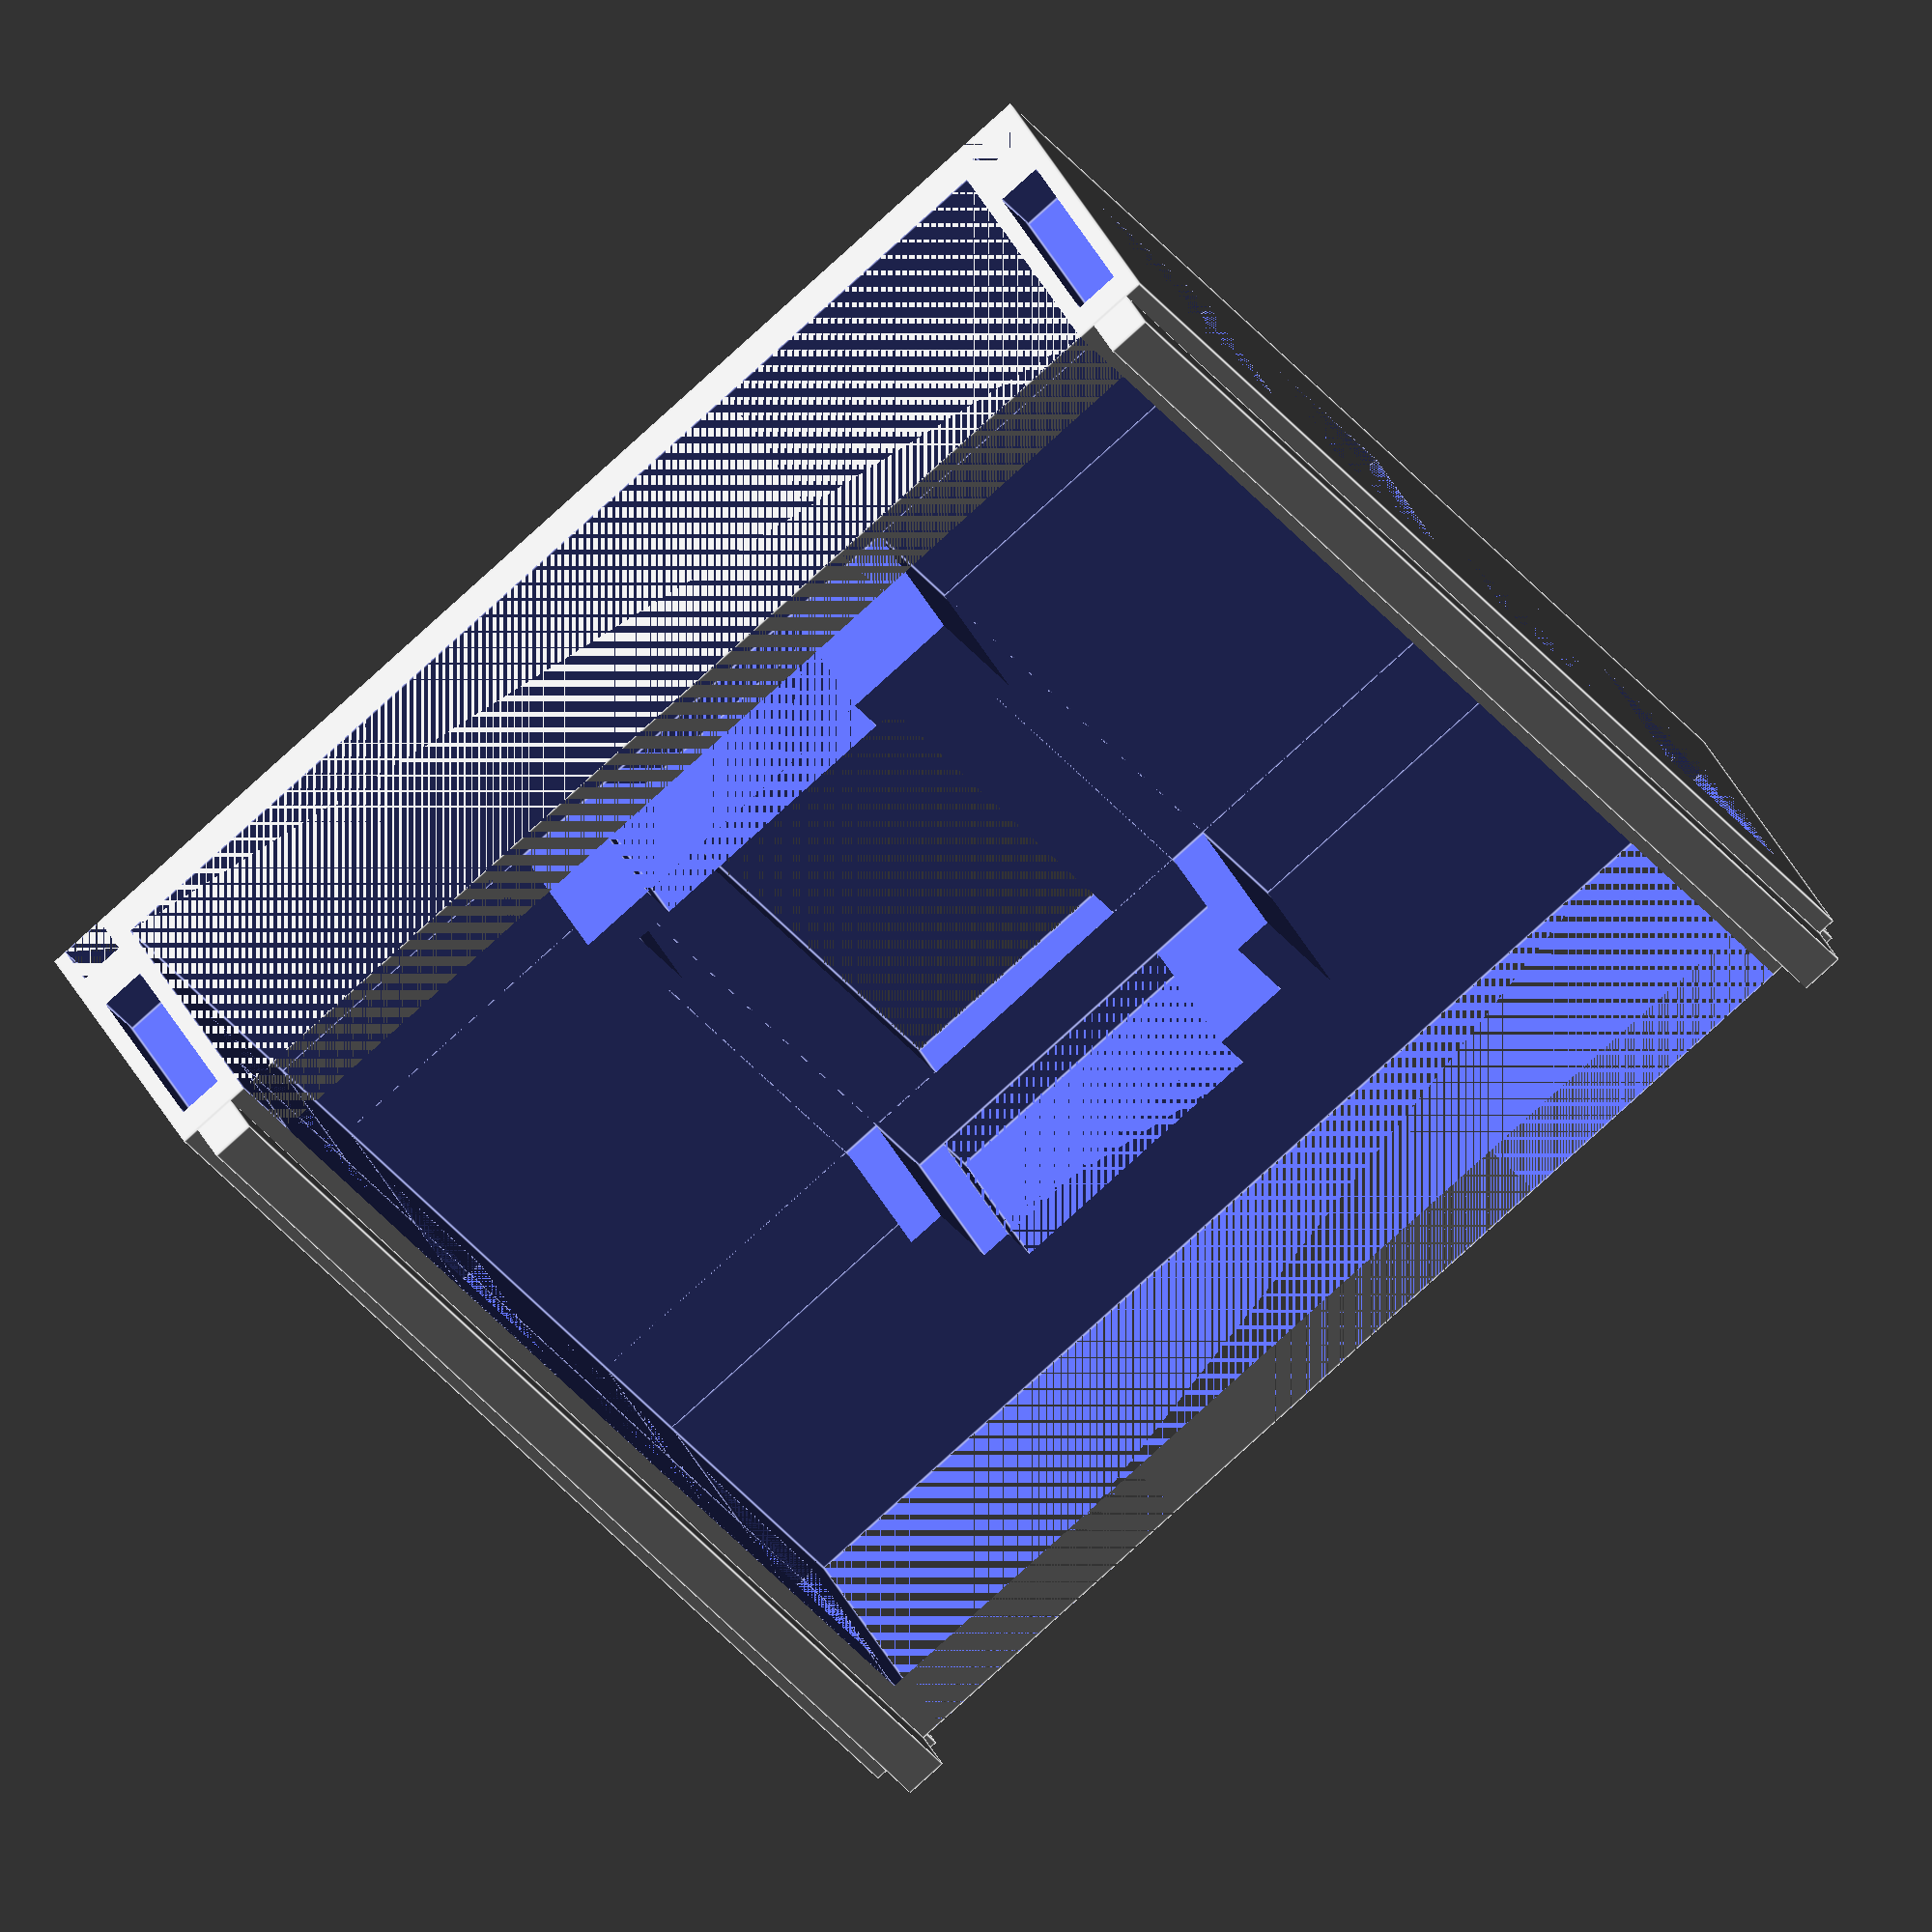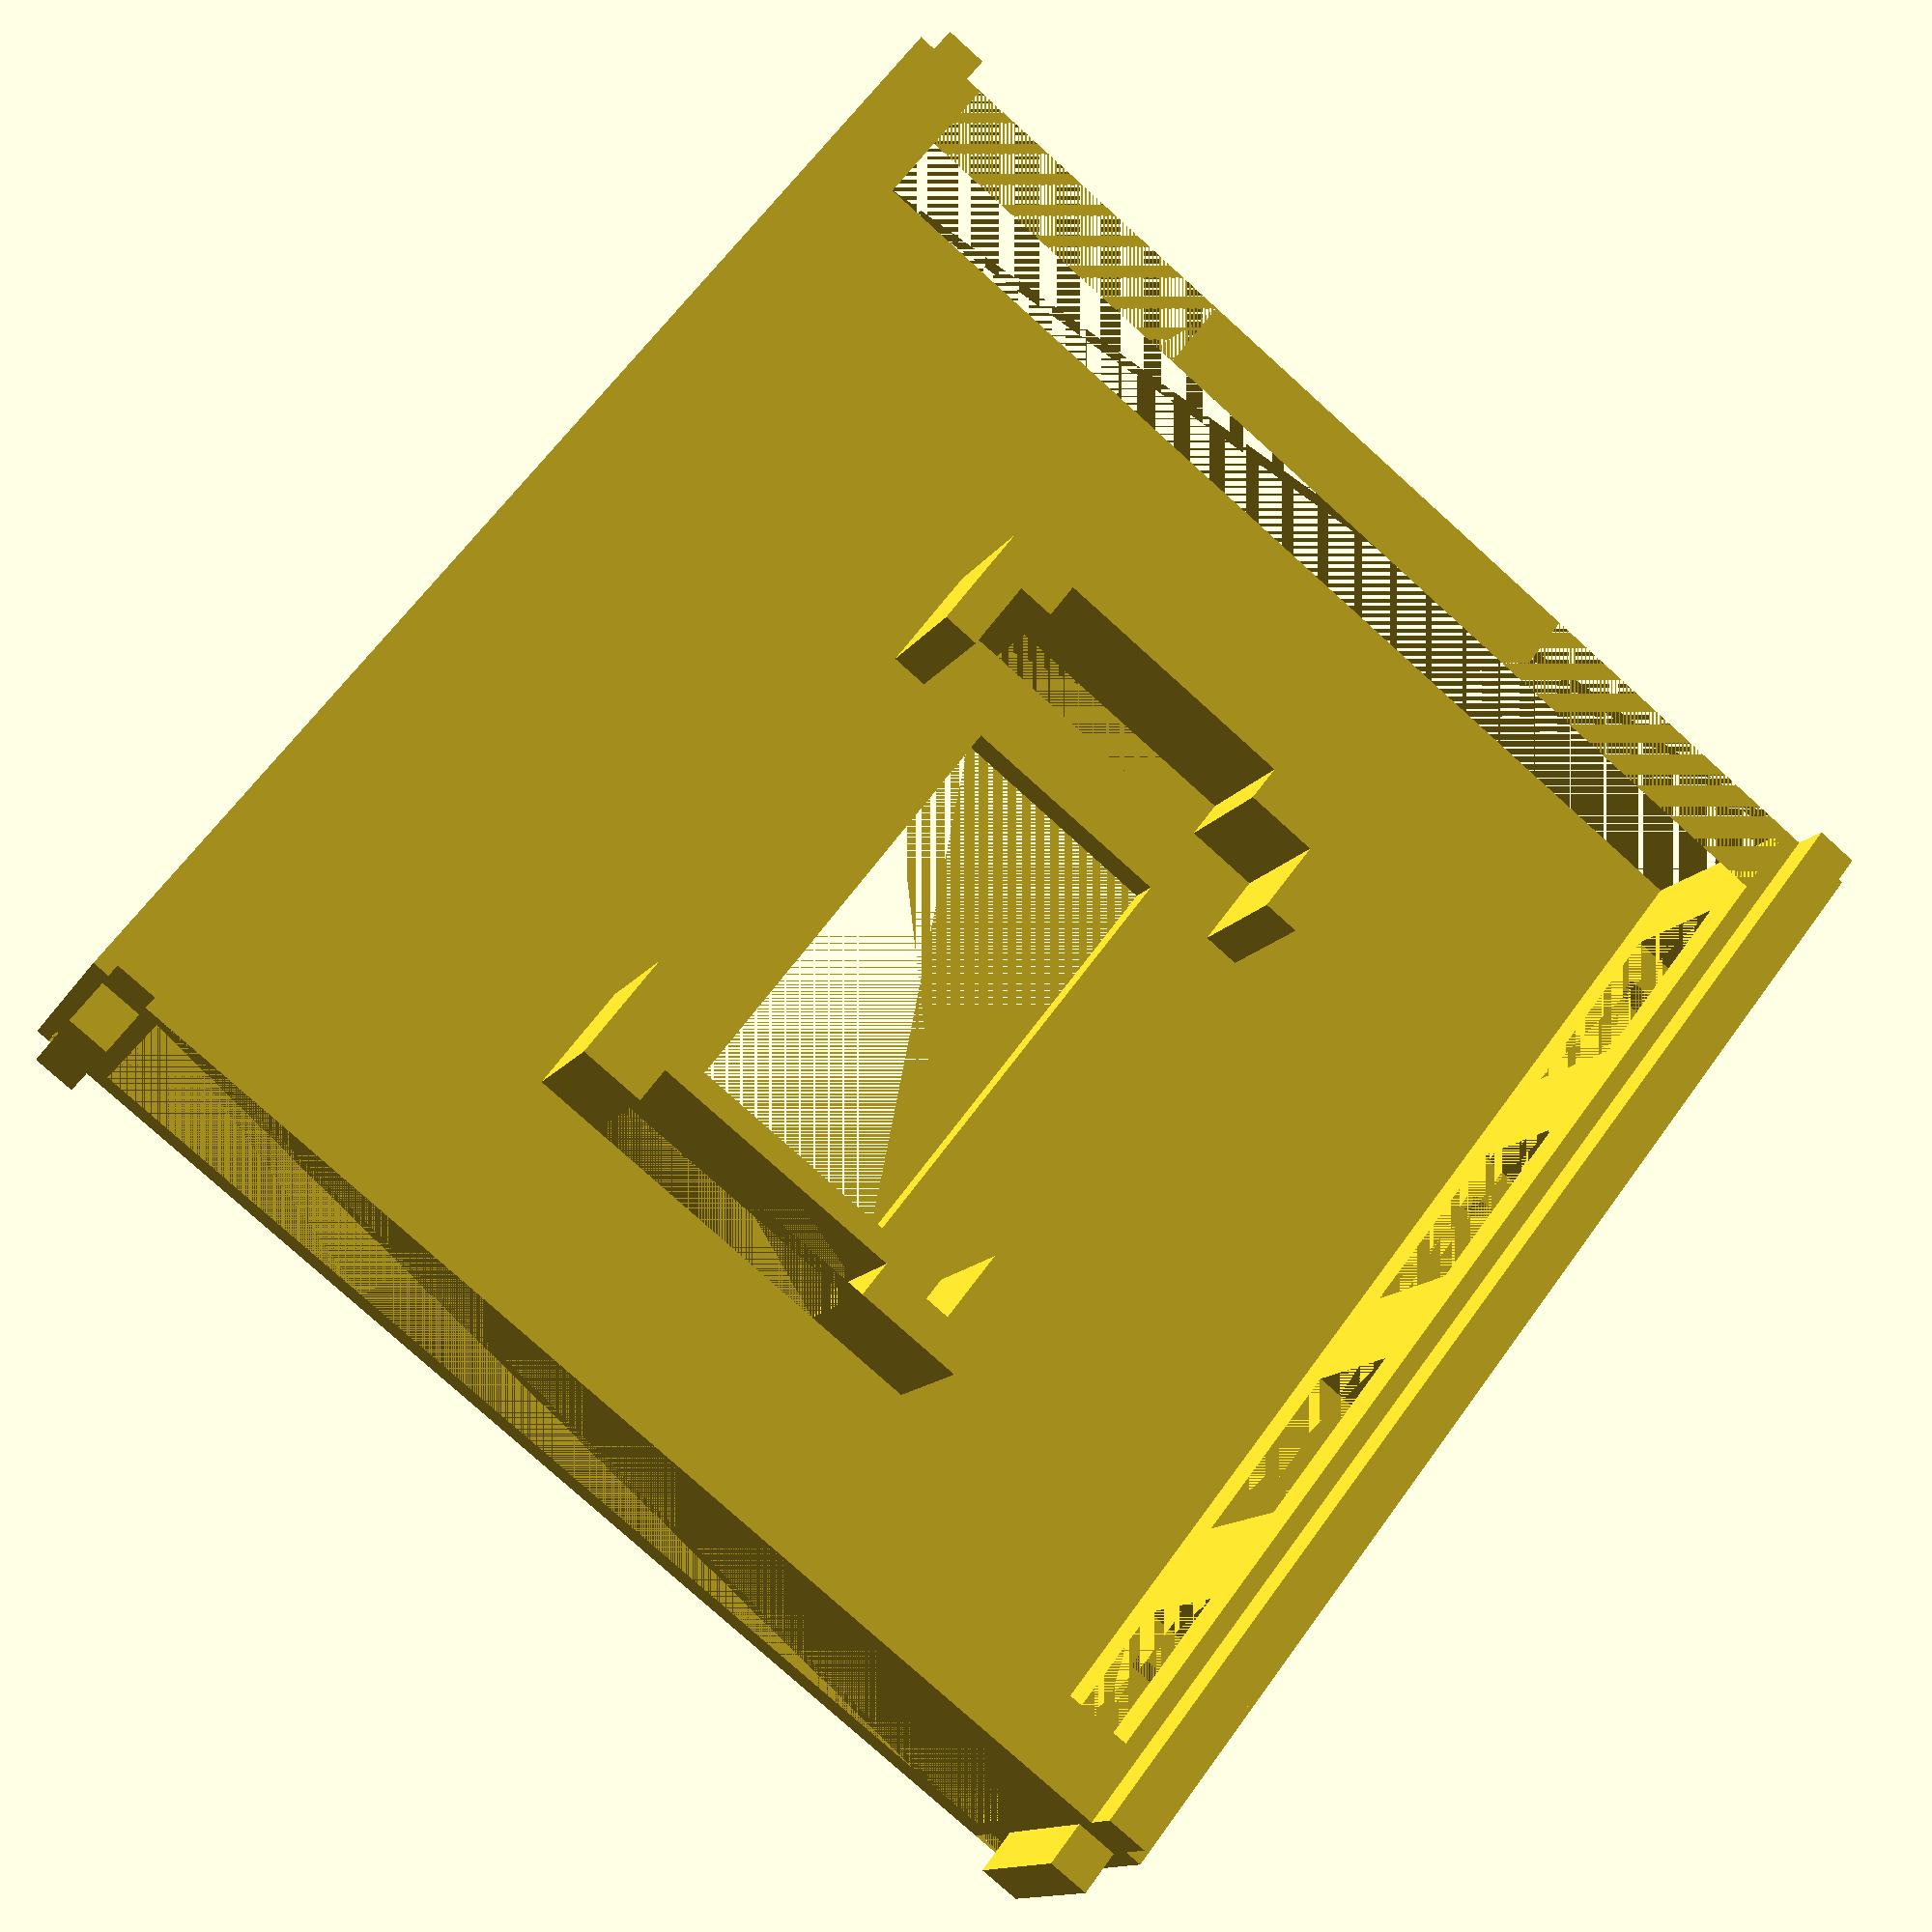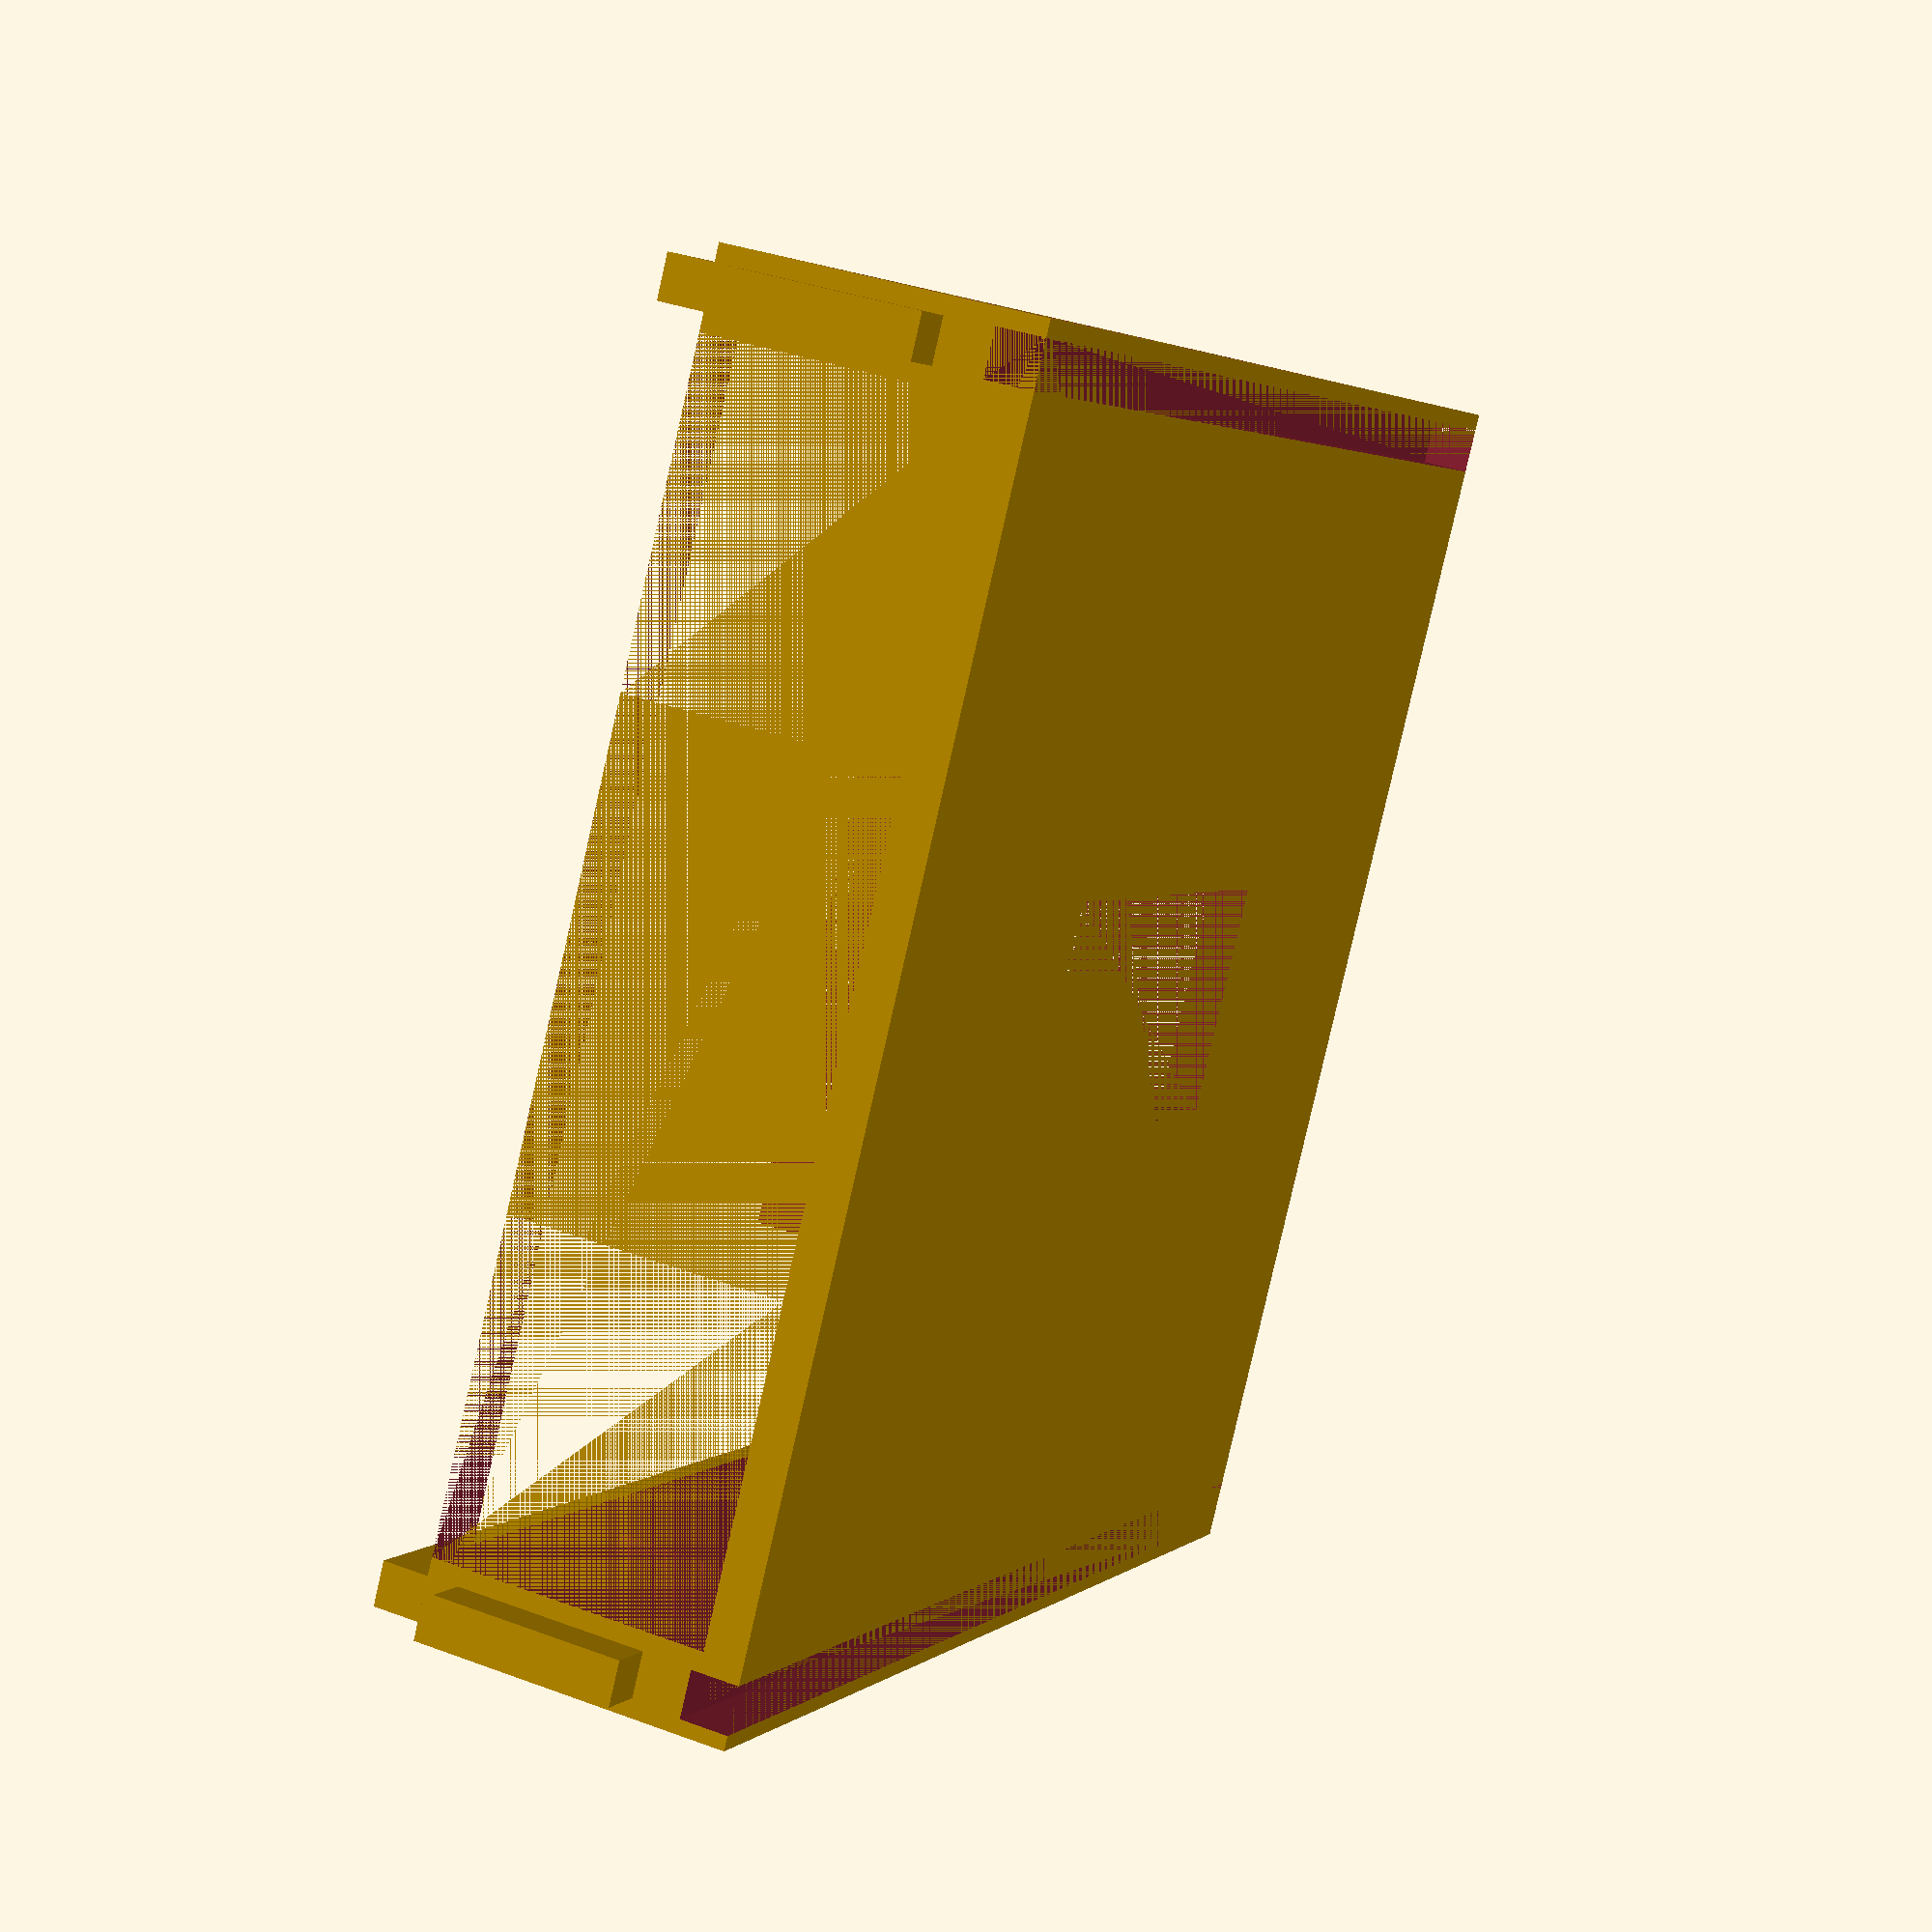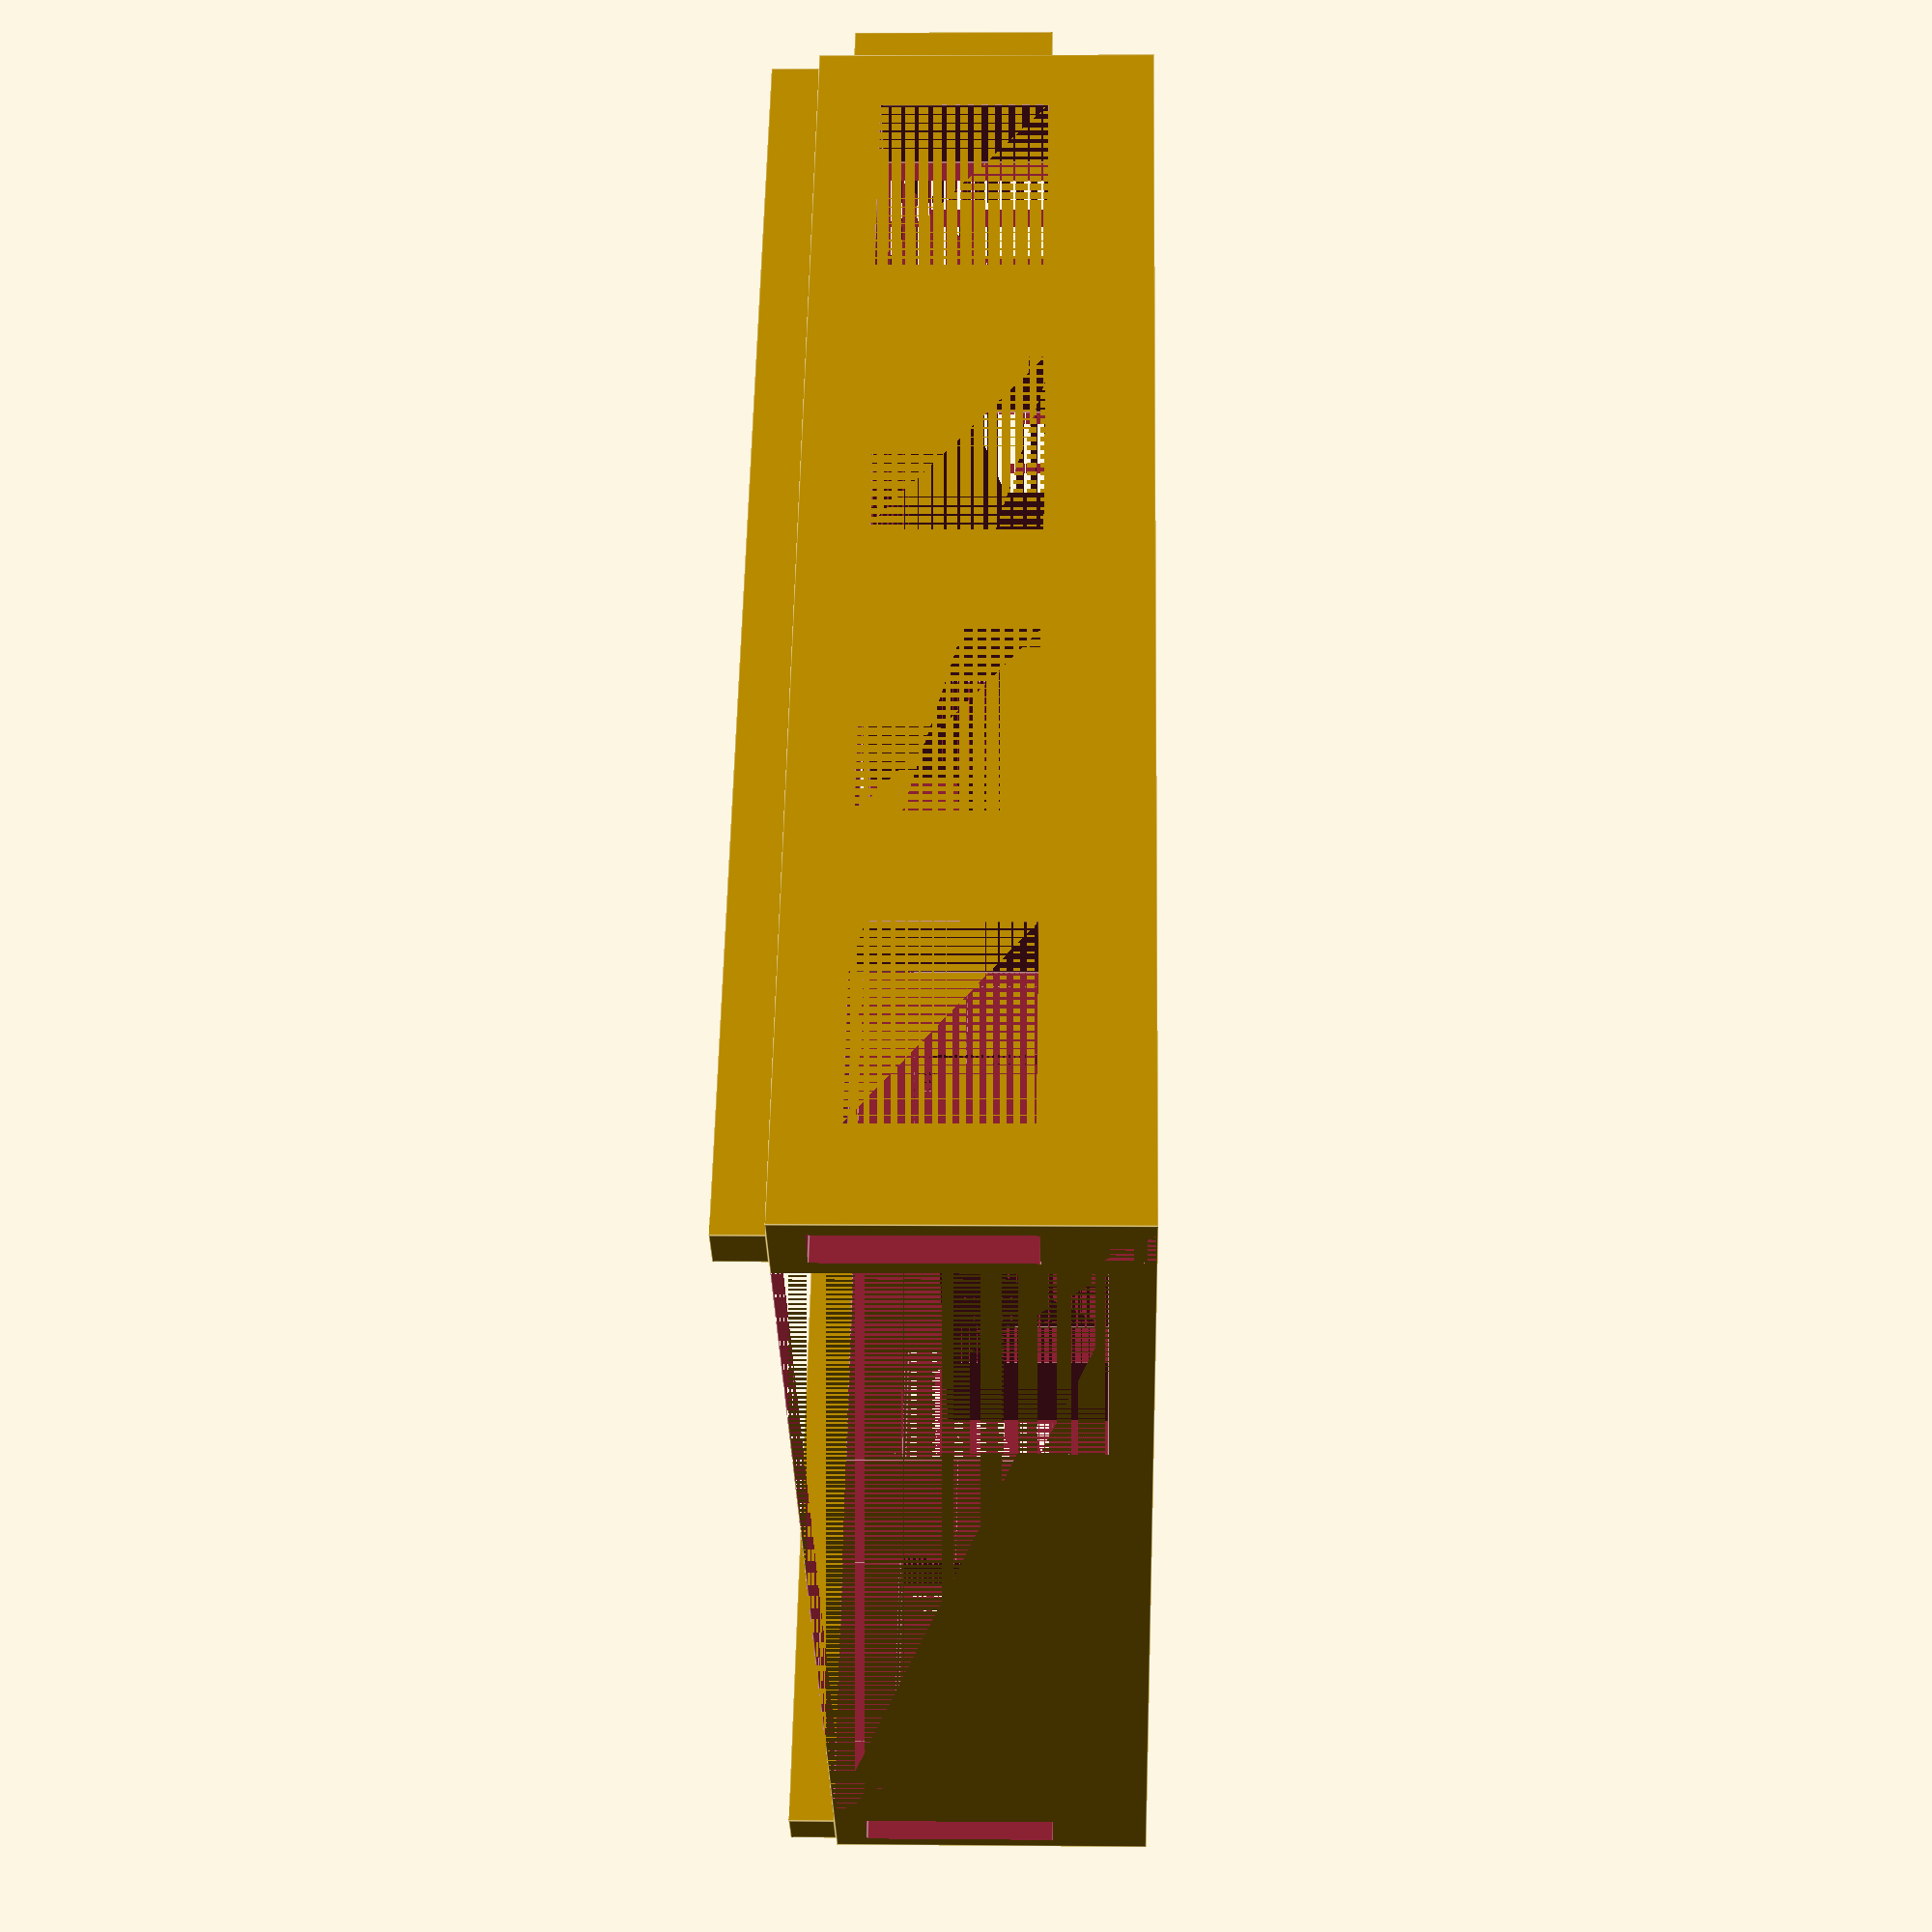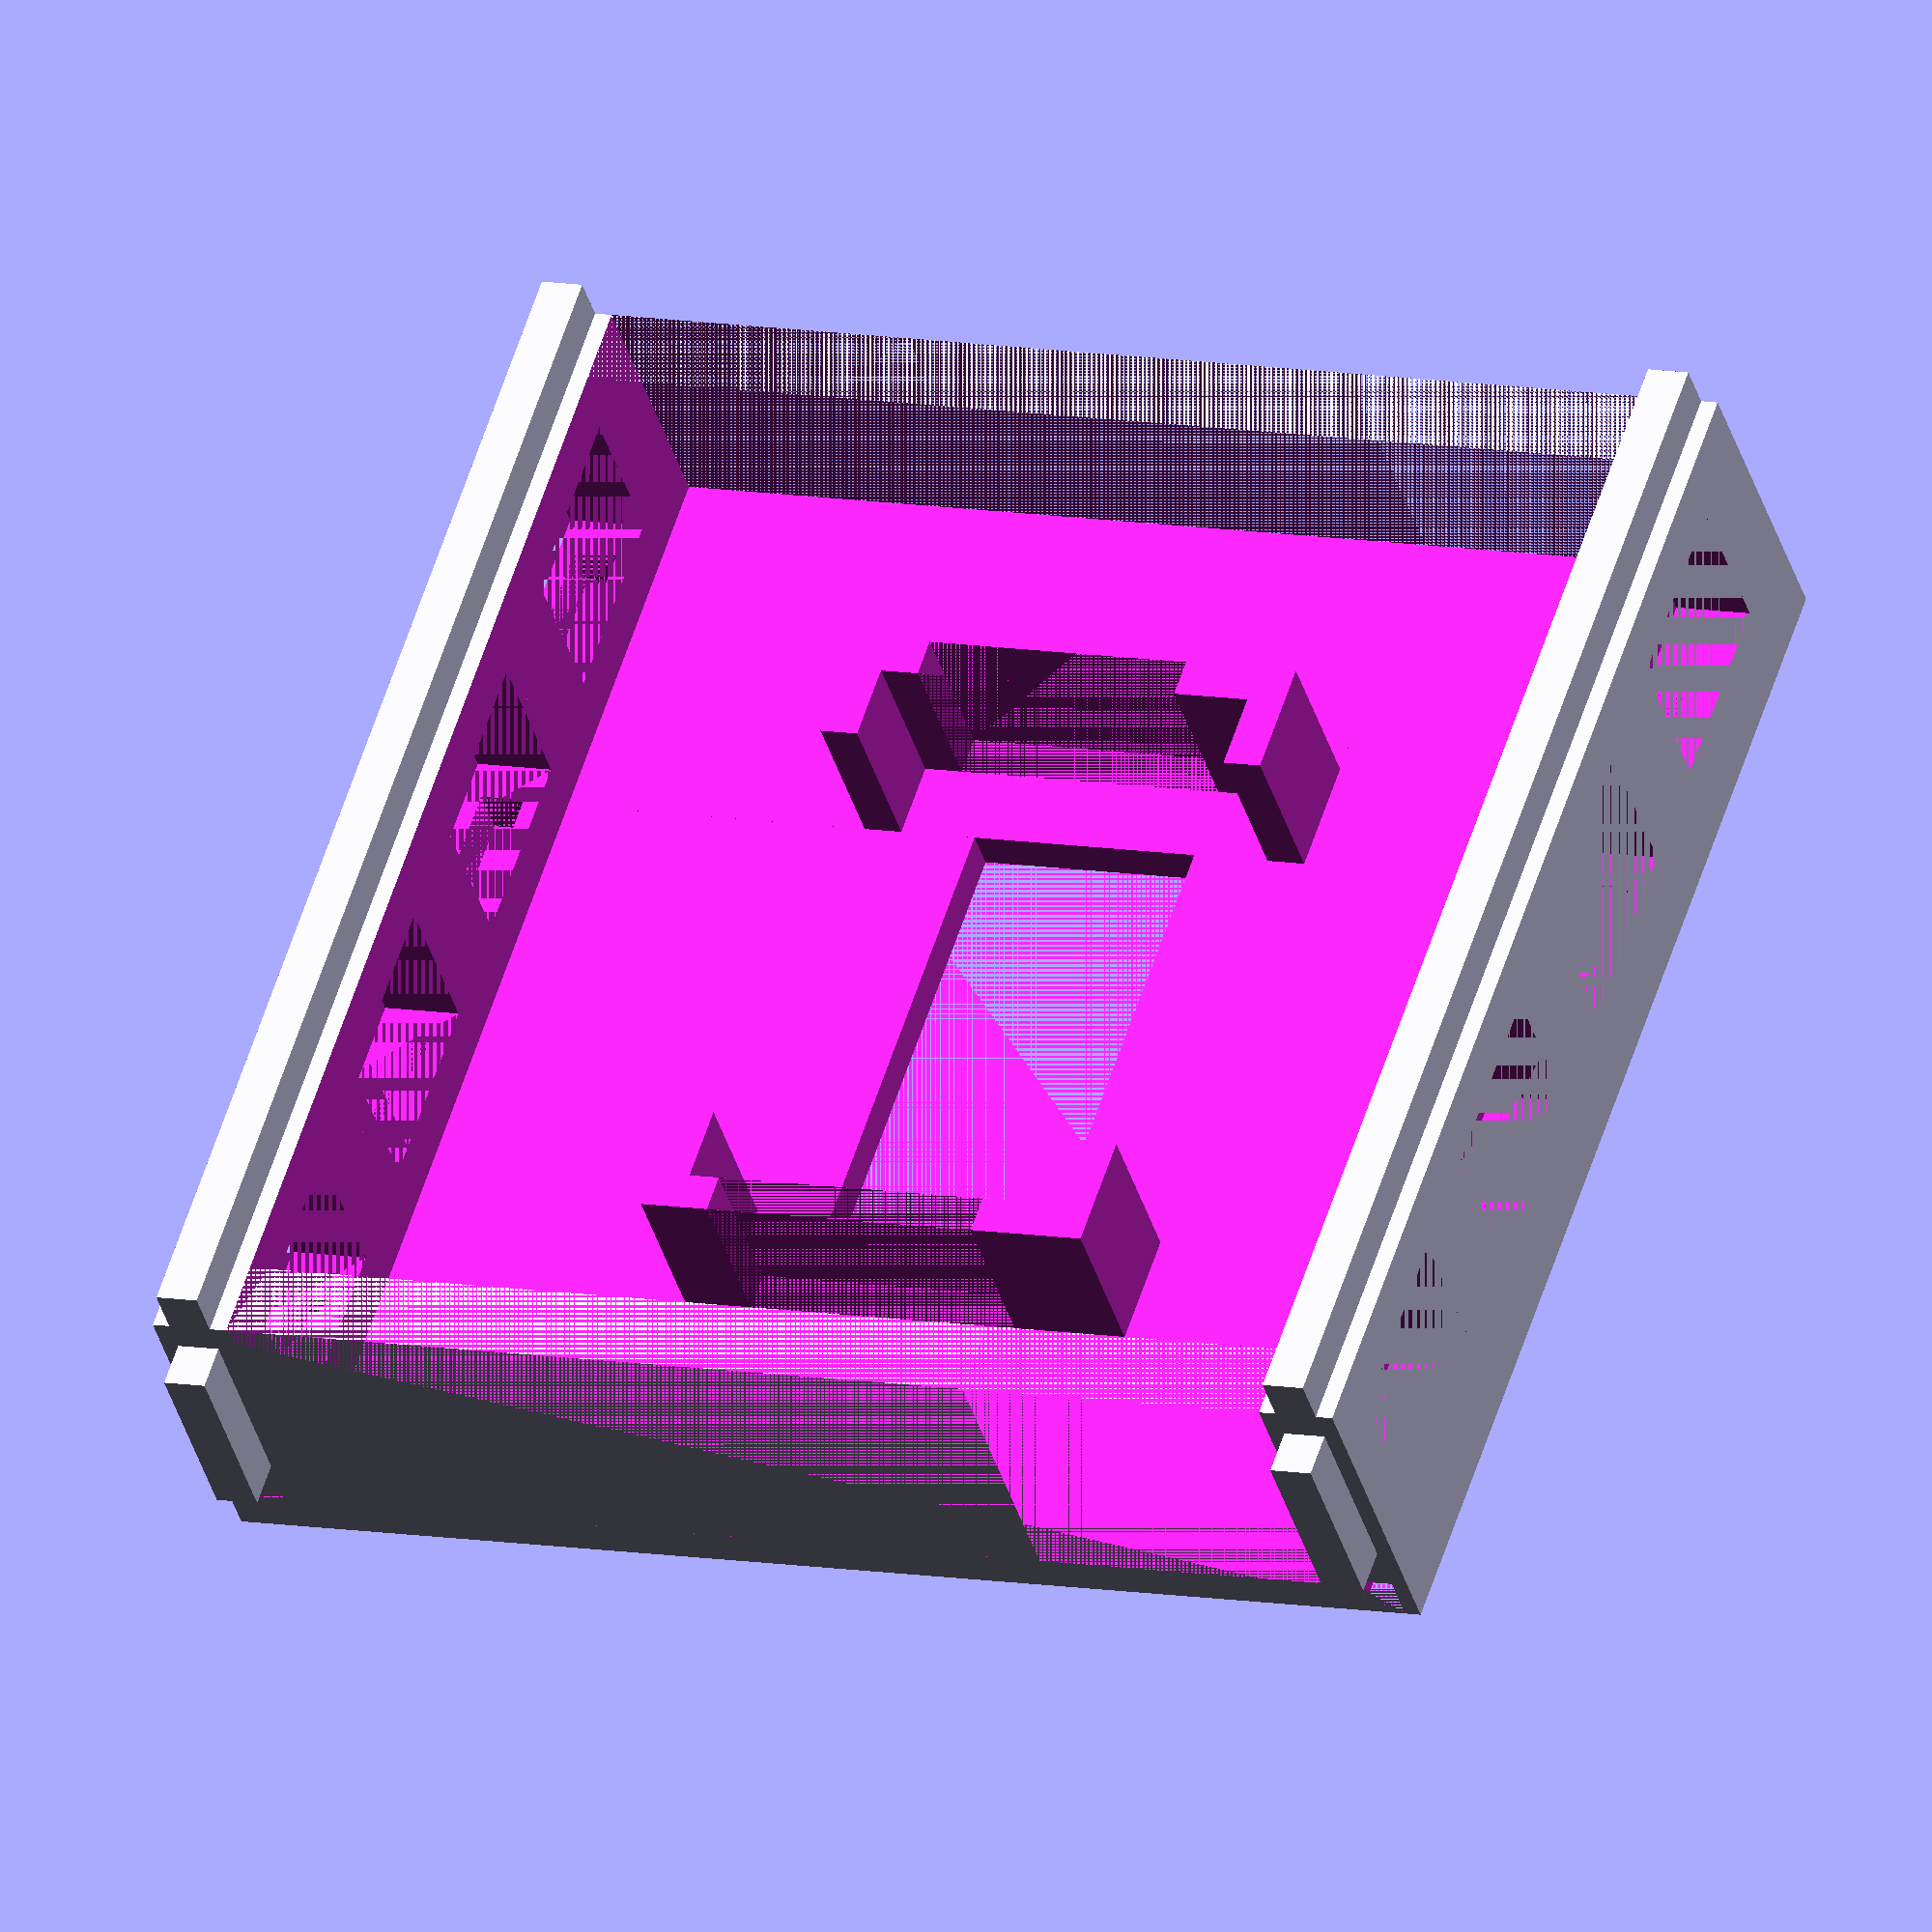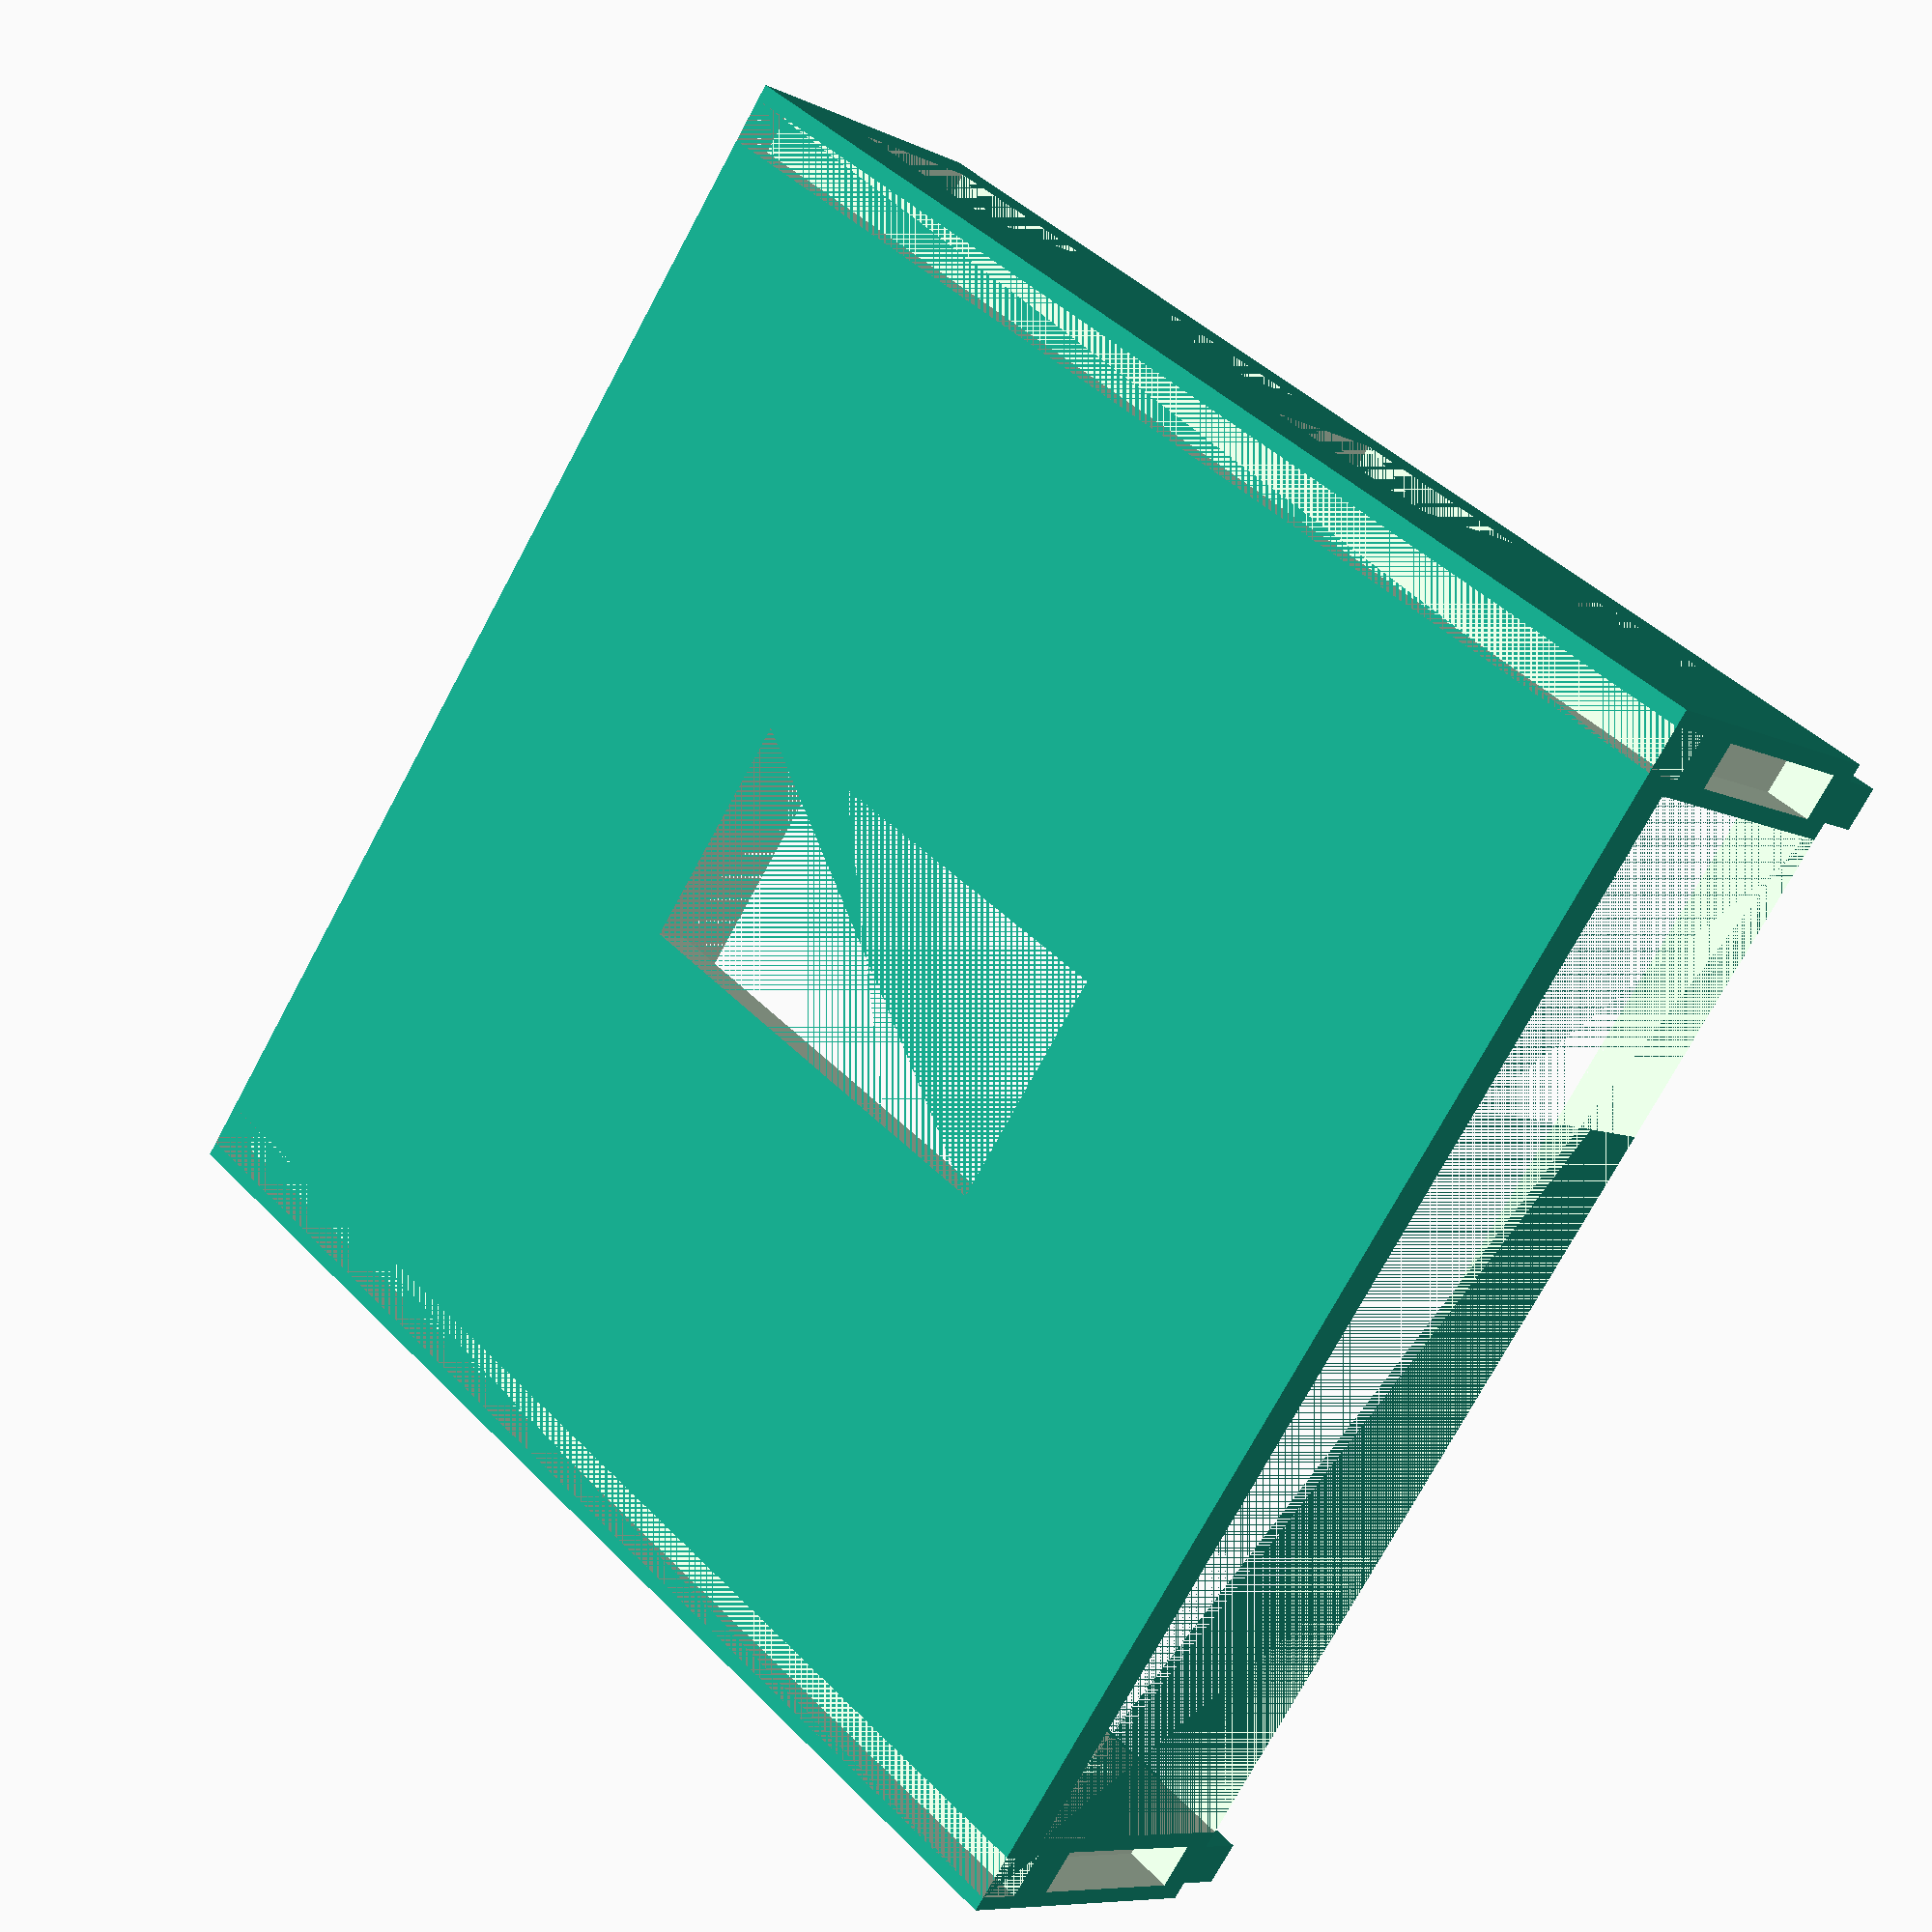
<openscad>
// Board dimensions
internal_length = 80;
internal_width = 50;

external_length = 161;
external_width = 161;

// Espessura das paredes e base
start_inside_cube_x = (external_length - internal_length)/2;
start_inside_cube_y = (external_width - internal_width)/2;
base_thickness = 5;


// Total height of the support
total_height = 40;

base_size = 10;

left_distance_front = 10;
right_distance_front = 5;
left_distance_back = 10;
right_distance_back = 4;
internal_lateral_thickness = 10;

pin_width = 5.5;
hole_heigth = 6;

wall_thickness_external = 10;
wall_thickness_internal = 5;

space_beetween_hole_pin = 0.15;

distance_major_hole = 0.8*wall_thickness_external;
distance_minor_hole = (wall_thickness_external - pin_width - 2*space_beetween_hole_pin)/2;

module support() {
    // External box
    difference() {
        cube([external_length, external_width, total_height]);

        // Internal box
        translate([start_inside_cube_x, start_inside_cube_y, base_thickness])
            cube([internal_length, internal_width, total_height - base_thickness]);
        
        // Remove left wall
        translate([0, wall_thickness_external, base_thickness])
            cube([external_length, start_inside_cube_y - wall_thickness_external - wall_thickness_internal, total_height - base_thickness]);

        // Remove right wall
        translate([0, start_inside_cube_y + internal_width + wall_thickness_internal, base_thickness])
            cube([external_length, start_inside_cube_y - wall_thickness_external - wall_thickness_internal, total_height - base_thickness]);

        // Remove back wall
        translate([0, wall_thickness_external, base_thickness])
            cube([start_inside_cube_x - wall_thickness_internal, external_width - 2*wall_thickness_external, total_height - base_thickness]);

        // Remove front wall
        translate([external_width - start_inside_cube_x + wall_thickness_internal, wall_thickness_external, base_thickness])
            cube([start_inside_cube_x - wall_thickness_internal, external_width - 2*wall_thickness_external, total_height - base_thickness]);
        
        // Internal hole on the floor for board
        translate([start_inside_cube_x+base_size, start_inside_cube_y+base_size])
            cube([internal_length-2*base_size, internal_width-2*base_size, total_height - base_thickness]);

        // Remove front wall on internal box
        translate([start_inside_cube_x + internal_length, start_inside_cube_y + left_distance_front, base_thickness])
            cube([wall_thickness_internal, internal_width - left_distance_front - right_distance_front, total_height - base_thickness]);

        // Remove back wall on internal box
        translate([start_inside_cube_x - wall_thickness_internal, start_inside_cube_y + left_distance_back, base_thickness])
            cube([wall_thickness_internal, internal_width - left_distance_back - right_distance_back, total_height - base_thickness]);

        // Remove lateral walls on internal box
        translate([start_inside_cube_x + internal_lateral_thickness, wall_thickness_external, base_thickness])
            cube([internal_length - 2*internal_lateral_thickness, external_width -2*wall_thickness_external, total_height - base_thickness]);

        // Remove roof of internal box
        translate([wall_thickness_external, wall_thickness_external, base_thickness + total_height/2])
            cube([external_length - 2*wall_thickness_external, external_width - 2*wall_thickness_external, total_height/2]);

        // Hole on the floor, left side
        translate([0, distance_minor_hole, 0])
            cube([external_length, pin_width + 2*space_beetween_hole_pin, hole_heigth]);

        // Hole on the floor, right side
        translate([0, external_width - distance_minor_hole - pin_width, 0])
            cube([external_length, pin_width + 2*space_beetween_hole_pin, hole_heigth]);

        // Hole on the front, left side
        translate([external_length - hole_heigth - space_beetween_hole_pin, distance_minor_hole, 1.5*distance_major_hole])
            cube([external_length - hole_heigth - space_beetween_hole_pin, pin_width + 2*space_beetween_hole_pin, total_height - 2*distance_major_hole]);

        // Hole on the front, right side
        translate([external_length - hole_heigth - space_beetween_hole_pin, external_width - distance_minor_hole - 2*space_beetween_hole_pin - pin_width, 1.5*distance_major_hole])
            cube([external_length - hole_heigth - space_beetween_hole_pin, pin_width + 2 * space_beetween_hole_pin, total_height - 2*distance_major_hole]);

        square_size = 25;
        space_between = (external_length - 2 * wall_thickness_external - 4 * square_size) / 3;

        // Square holes on left side
        for (i = [0:3]) {
            translate([0.8*wall_thickness_external + i * (square_size + space_between), 0, 2.5*base_thickness])
            cube([square_size, wall_thickness_external, total_height - 1*wall_thickness_external -  2*base_thickness]);

            translate([0.8*wall_thickness_external + i * (square_size + space_between) + 0.5*wall_thickness_external, distance_minor_hole, 2.5*base_thickness - hole_heigth])
            cube([square_size - wall_thickness_external, pin_width + 2*space_beetween_hole_pin, hole_heigth]);
        }

        // Square holes on right side
        for (i = [0:3]) {
            translate([0.8*wall_thickness_external + i * (square_size + space_between), external_length - wall_thickness_external, 2.5*base_thickness])
            cube([square_size, wall_thickness_external, total_height - 1*wall_thickness_external -  2*base_thickness]);

            translate([0.8*wall_thickness_external + i * (square_size + space_between) + 0.5*wall_thickness_external, external_length - wall_thickness_external + distance_minor_hole, 2.5*base_thickness - hole_heigth])
            cube([square_size - wall_thickness_external, pin_width + 2*space_beetween_hole_pin, hole_heigth]);
        }

    }

    // Pin on roof, left side
        translate([0, distance_minor_hole + space_beetween_hole_pin, total_height])
            cube([external_length, pin_width, hole_heigth - space_beetween_hole_pin]);
    
    // Pin on roof, right side
        translate([0, external_width - distance_minor_hole - space_beetween_hole_pin - pin_width, total_height])
            cube([external_length, pin_width, hole_heigth - space_beetween_hole_pin]);
    
    // Pin on back, left side
        translate([-(hole_heigth - space_beetween_hole_pin), distance_minor_hole + space_beetween_hole_pin, 1.5*distance_major_hole + space_beetween_hole_pin])
            cube([hole_heigth - space_beetween_hole_pin, pin_width, total_height - 2*distance_major_hole - space_beetween_hole_pin]);

    // Pin on back, right side
        translate([-(hole_heigth - space_beetween_hole_pin), external_width - distance_minor_hole - space_beetween_hole_pin - pin_width, 1.5*distance_major_hole + space_beetween_hole_pin])
            cube([hole_heigth - space_beetween_hole_pin, pin_width, total_height - 2*distance_major_hole - space_beetween_hole_pin]);
}

support();

</openscad>
<views>
elev=142.2 azim=54.0 roll=203.8 proj=o view=edges
elev=12.6 azim=308.0 roll=340.4 proj=p view=solid
elev=324.4 azim=149.7 roll=116.1 proj=p view=solid
elev=175.0 azim=232.1 roll=88.3 proj=p view=edges
elev=219.6 azim=108.1 roll=164.0 proj=o view=wireframe
elev=8.3 azim=143.4 roll=217.5 proj=p view=solid
</views>
